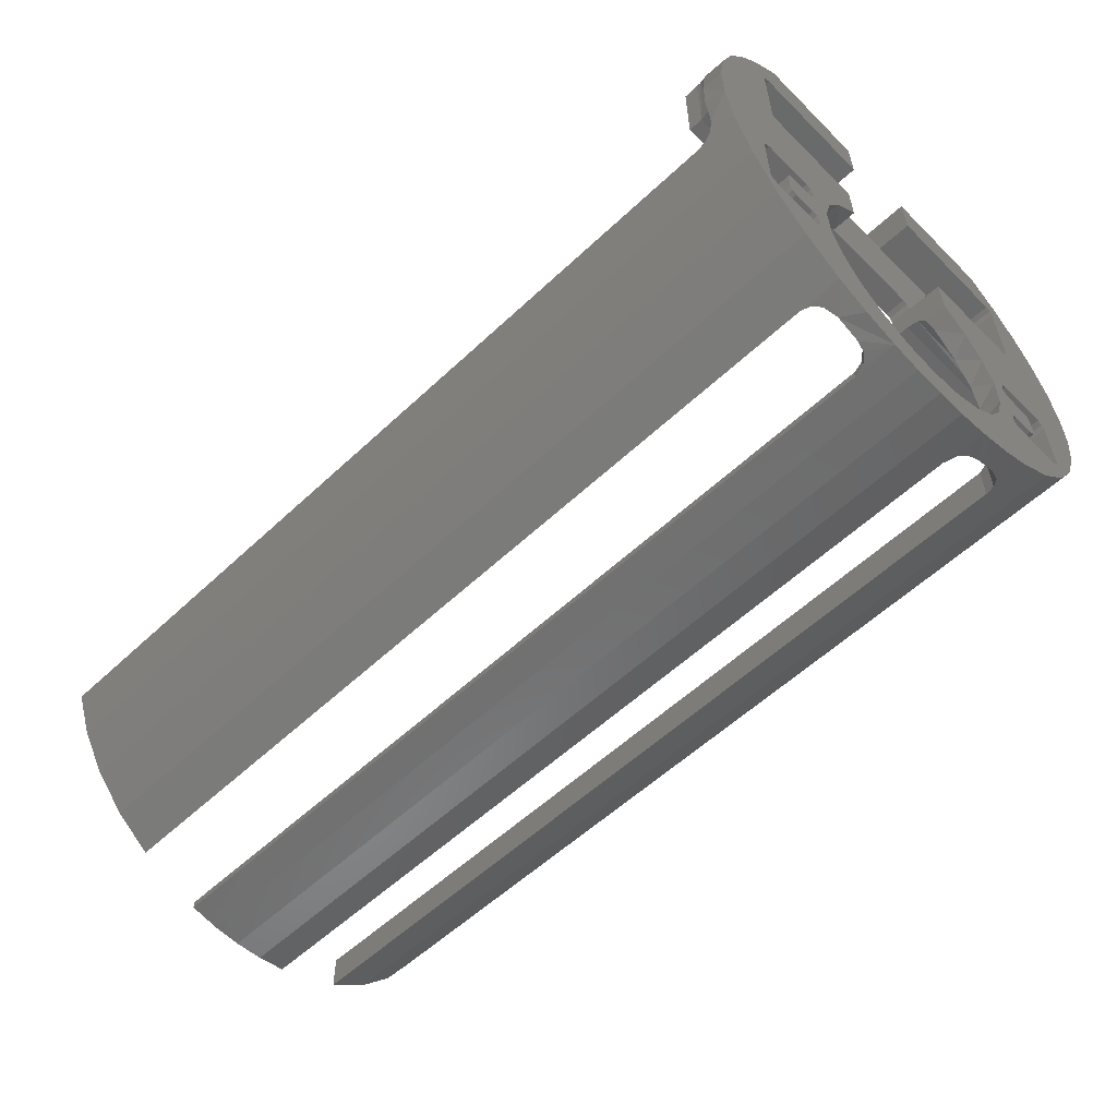
<metadata>
{"format":"stl","ext":"stl","renderer":"f3d","projection":"perspective","resolution":1024,"background":"white","views":[{"elev":-56.7,"azim":44.3,"up":"+Z"}]}
</metadata>
<code>
# stl→obj: 446 verts, 908 faces
v -8 -9.34 7.25
v -8 -9.048 7.958
v -5 -9.34 7.25
v -5 -9.048 7.958
v -8 -8.34 8.25
v -5 -8.34 8.25
v -5 9.34 7.25
v -5 9.048 7.958
v -8 9.34 7.25
v -8 9.048 7.958
v -5 8.34 8.25
v -8 8.34 8.25
v -3.165 10.2 -30.98
v -3.332 9.814 -33.6
v -3.697 9.263 -31.92
v -4.256 8.745 -33.89
v -4.647 8.508 -32.68
v -6 8.185 -34.03
v -6 8.185 -33
v -3 11.19 -33.16
v -3 11.19 -30
v -125 8.185 -33
v -125 8.185 -34.03
v -5 4.831 20.89
v -5 5.539 21.18
v -8 4.831 20.89
v -8 5.539 21.18
v -5 5.831 21.89
v -8 5.831 21.89
v -5 -4.831 20.89
v -5 -5.539 21.18
v -5 -5.831 20.89
v -5 5.831 20.89
v -5 -5.831 21.89
v -5 -15.54 8.887
v -5 -15.54 7.887
v -5 15.54 8.887
v -5 15.83 9.594
v -5 -15.83 9.594
v -5 15.83 20.59
v -5 16.54 20.89
v -5 -16.54 20.89
v -5 -15.83 20.59
v -5 -15.54 19.89
v -5 15.54 19.89
v -5 -20.24 17.59
v -5 -20.54 16.89
v -5 20.54 16.89
v -5 20.24 17.59
v -5 19.54 17.89
v -5 16.54 17.89
v -5 -16.54 17.89
v -5 -19.54 17.89
v -5 20.24 10.18
v -5 20.54 10.89
v -5 -20.54 10.89
v -5 -20.24 10.18
v -5 -19.54 9.887
v -5 -16.54 9.887
v -5 16.54 9.887
v -5 19.54 9.887
v -5 15.54 18.89
v -5 -15.54 18.89
v -5 15.83 18.18
v -5 -15.83 18.18
v -5 -16.54 6.887
v -5 -9.34 6.887
v -5 -15.83 7.18
v -5 9.34 6.887
v -5 16.54 6.887
v -5 15.83 7.18
v -5 15.54 7.887
v -8 -4.831 20.89
v -8 -5.539 21.18
v -8 -5.831 21.89
v 0 9.34 6.887
v 0 9.34 0.9641
v 0 12.87 -2.207
v 0 -22.91 -26.46
v 0 -9.025 -27.17
v 0 -12.63 -24.08
v 0 -21.72 27.45
v 0 -5.831 20.89
v 2.22e-16 -5.831 27.45
v 0 20 -7.5
v 0 15.38 -6.24
v 0 19.29 -7.793
v 0 -20 -15.5
v 0 -19.29 -15.79
v 0 -16.6 -15.56
v 0 24.54 19.89
v 0 29.21 19.29
v 0 24.24 20.59
v 0 28 -8.5
v 0 33.57 -9.9
v 0 27.71 -7.793
v 0 20 -18.5
v 0 15.22 -20.1
v 0 12.63 -24.08
v 0 9.025 -27.17
v 0 22.91 -26.46
v 0 27.5 -21.65
v 0 27 -18.5
v 0 -23.54 6.887
v 0 -34.92 2.412
v 0 -34.79 -3.804
v 0 -27 -7.5
v 0 -20 -7.5
v 0 16.66 -10.81
v 0 23 -10.5
v 0 20 -10.5
v 0 19.29 -10.21
v 0 19 -9.5
v 0 19 -8.5
v 0 19.29 -18.21
v 0 19 -17.5
v 0 19 -16.5
v 0 19.29 -15.79
v 0 16.6 -15.56
v 0 -16.66 -10.81
v 0 -15.38 -6.24
v 0 -19.29 -7.793
v 0 -19 -8.5
v 0 -19 -9.5
v 0 -19.29 -10.21
v 0 -20 -10.5
v 0 -23 -10.5
v 0 -15.22 -20.1
v 0 -19 -16.5
v 0 -19 -17.5
v 0 -19.29 -18.21
v 0 -20 -18.5
v 0 -17.5 -30.31
v 0 -12.98 -32.51
v 0 12.98 -32.51
v 0 17.5 -30.31
v 0 -3.642e-14 -29.8
v 0 -4.7 -29.13
v 0 -24.24 7.18
v 0 -24.54 7.887
v 0 -33.94 8.552
v 0 24.54 7.887
v 0 34.92 2.412
v 0 33.94 8.552
v 0 31.89 14.42
v 0 24.24 7.18
v 0 23.54 6.887
v 0 34.79 -3.804
v 0 20 -15.5
v 0 23 -15.5
v 0 23.71 -10.79
v 0 23.71 -15.21
v 0 24 -11.5
v 0 24 -14.5
v 0 27 -7.5
v 0 23.54 20.89
v 0 25.79 23.67
v 0 5.831 20.89
v 0 21.72 27.45
v 2.22e-16 5.831 27.45
v 0 -27.5 -21.65
v 0 -27 -18.5
v 0 -27.71 -18.21
v 0 -24 -11.5
v 0 -24 -14.5
v 0 -23.71 -10.79
v 0 -23.71 -15.21
v 0 -23 -15.5
v 0 -9.34 0.9641
v 0 -9.34 6.887
v 0 -12.87 -2.207
v 0 -23.54 20.89
v 0 -25.79 23.67
v 0 -24.24 20.59
v 0 -29.21 19.29
v 0 -24.54 19.89
v 0 4.7 -29.13
v 0 8.185 -34.03
v 0 -8.185 -34.03
v 0 4.121 -34.76
v 0 -4.121 -34.76
v 0 -6.86e-14 -35
v 0 -31.89 14.42
v 0 -27.71 -7.793
v 0 -33.57 -9.9
v 0 -28 -8.5
v 0 -28 -17.5
v 0 -31.1 -16.07
v 0 31.1 -16.07
v 0 28 -17.5
v 0 27.71 -18.21
v -3 -20 -7.5
v -3 -27 -7.5
v -3 -27.6 -6.9
v -3 -27.6 -7.7
v -3 20 -7.5
v -3 27.6 -6.9
v -3 27 -7.5
v -3 27.6 -7.7
v -3 -34.89 -0.0322
v -3 -34.94 -2.085
v -3 -34.89 2.769
v -3 -16.2 -8.541
v -3 -19.29 -7.793
v -3 -19 -8.5
v -3 -16.79 -13.64
v -3 -19.29 -15.79
v -3 -20 -15.5
v -3 -15.81 -18.67
v -3 -13.36 -23.18
v -3 -14.5 -22.31
v -3 34.89 2.769
v -3 34.94 -2.085
v -3 34.89 -0.0322
v -3 19.29 -7.793
v -3 16.2 -8.541
v -3 19 -8.5
v -3 14.5 -22.31
v -3 14.5 -31.86
v -3 13.36 -23.18
v -3 15.81 -18.67
v -3 28 -19.29
v -3 25.66 -22.31
v -3 -28 -19.29
v -3 -28 -17.5
v -3 -27.71 -18.21
v -3 -27 -18.5
v -3 -20 -18.5
v -3 -25.66 -22.31
v -3 -24 -14.5
v -3 -24 -11.5
v -3 -23 -15.5
v -3 -23.71 -15.21
v -3 20 -18.5
v -3 27 -18.5
v -3 27.71 -18.21
v -3 28 -17.5
v -3 -11.19 -30
v -3 -3.086e-15 -29.8
v -3 5.07 -29.02
v -3 9.668 -26.74
v -3 -14.1 -3.86
v -3 -34.31 -6.9
v -3 -10.68 -0.0322
v -3 -23.71 -10.79
v -3 -23 -10.5
v -3 -20 -10.5
v -3 -19.29 -10.21
v -3 -19 -9.5
v -3 -19.29 -18.21
v -3 -19 -17.5
v -3 -19 -16.5
v -3 -11.19 -33.16
v -3 -14.5 -31.86
v -3 -9.668 -26.74
v -3 -5.07 -29.02
v -3 14.1 -3.86
v -3 10.68 -0.0322
v -3 34.31 -6.9
v -3 16.79 -13.64
v -3 19 -9.5
v -3 19.29 -10.21
v -3 20 -10.5
v -3 23 -10.5
v -3 23.71 -10.79
v -3 24 -11.5
v -3 24 -14.5
v -3 20 -15.5
v -3 19.29 -15.79
v -3 19 -16.5
v -3 19 -17.5
v -3 19.29 -18.21
v -3 23 -15.5
v -3 23.71 -15.21
v -125 -6.86e-14 -35
v -125 -4.121 -34.76
v -125 4.121 -34.76
v -125 -8.185 -34.03
v -125 -8.185 -33
v -8 15.83 20.59
v -8 -16.54 20.89
v -8 16.54 20.89
v -8 24.54 19.89
v -8 24.24 20.59
v -8 29.21 19.29
v -8 31.89 14.42
v -8 31.89 2.968
v -8 24.54 7.887
v -8 -16.54 9.887
v -8 -19.54 9.887
v -8 19.54 17.89
v -8 16.54 9.887
v -8 15.83 9.594
v -8 -15.83 9.594
v -8 -24.54 19.89
v -8 -24.54 7.887
v -8 -31.89 2.968
v -8 -31.89 14.42
v -8 -29.21 19.29
v -8 -24.24 20.59
v -8 9.34 2.968
v -8 16.54 6.887
v -8 23.54 6.887
v -8 24.24 7.18
v -8 -15.54 7.887
v -8 -15.54 8.887
v -8 15.54 8.887
v -8 -24.24 7.18
v -8 -23.54 6.887
v -8 -16.54 6.887
v -8 -9.34 2.968
v -8 -21.72 27.45
v -8 -5.831 27.45
v -8 -23.54 20.89
v -8 -25.79 23.67
v -8 -19.54 17.89
v -8 -16.54 17.89
v -8 16.54 17.89
v -8 19.54 9.887
v -8 20.24 17.59
v -8 20.24 10.18
v -8 20.54 16.89
v -8 20.54 10.89
v -8 23.54 20.89
v -8 25.79 23.67
v -8 21.72 27.45
v -8 5.831 27.45
v -8 -20.24 10.18
v -8 -20.24 17.59
v -8 -20.54 10.89
v -8 -20.54 16.89
v -8 -15.83 20.59
v -8 15.54 19.89
v -8 -15.54 19.89
v -8 15.54 18.89
v -8 -15.54 18.89
v -8 15.83 18.18
v -8 -15.83 18.18
v -8 -15.83 7.18
v -8 15.54 7.887
v -8 15.83 7.18
v -3.17 9.34 0.9641
v -3.17 -9.34 0.9641
v -3.697 -9.263 -31.92
v -4.647 -8.508 -32.68
v -6 -8.185 -33
v -3.165 -10.2 -30.98
v -6 31.89 14.42
v -125 17.5 -30.31
v -125 22.91 -26.46
v -6 17.5 -30.31
v -3.574 16.26 -30.99
v -6 -8.185 -34.03
v -125 -33.57 -9.9
v -125 -31.1 -16.07
v -6 -33.57 -9.9
v -6 33.57 -9.9
v -4.634 33.67 -9.571
v -125 31.1 -16.07
v -125 33.57 -9.9
v -6 -31.89 14.42
v -5.299 -31.97 14.24
v -4.934 -32.09 13.98
v -4.373 -32.37 13.31
v -3.958 -32.69 12.5
v -3.328 -33.53 10.05
v -6 -17.5 -30.31
v -4.636 -17.17 -30.5
v -3.574 -16.26 -30.99
v -3.044 34.38 6.578
v -3.328 33.53 10.05
v -3.958 32.69 12.5
v -4.373 32.37 13.31
v -4.934 32.09 13.98
v -5.299 31.97 14.24
v -4.636 17.17 -30.5
v -3.332 -9.814 -33.6
v -4.256 -8.745 -33.89
v -3.567 -33.91 -8.656
v -4.634 -33.67 -9.571
v -3.567 33.91 -8.656
v -125 27.5 -21.65
v -125 -17.5 -30.31
v -125 -22.91 -26.46
v -125 -27.5 -21.65
v -3.044 -34.38 6.578
v -4.647 -32.21 2.645
v -4.266 -9.34 2.416
v -3.697 -32.97 1.89
v -3.165 -33.91 0.9488
v -6 -9.34 2.968
v -6 -31.89 2.968
v -3.165 -28.58 -7.881
v -3.697 -29.52 -8.822
v -4.647 -30.28 -9.577
v -6 -30.6 -9.9
v -3.165 -15.48 -23.29
v -3.697 -16.42 -24.23
v -4.647 -17.18 -24.99
v -6 -17.5 -25.31
v -125 -30.6 -9.9
v -125 -17.5 -25.31
v -125 -30.6 -12.4
v -125 -28 -12.4
v -125 -28 -19.29
v -125 -25.53 -22.46
v -125 -22.7 -25.31
v -4.647 32.21 2.645
v -3.697 32.97 1.89
v -4.266 9.34 2.416
v -3.165 33.91 0.9488
v -6 31.89 2.968
v -6 9.34 2.968
v -3.027 -28 -12.4
v -3.027 -28 -8.5
v -3.022 -27.97 -8.239
v -4.025 -29.86 -12.4
v -6 -30.6 -12.4
v -5.073 -22.86 -25.16
v -6 -22.7 -25.31
v -4.248 -23.32 -24.75
v -3.343 -24.37 -23.7
v -3.165 28.58 -7.881
v -3.697 29.52 -8.822
v -4.647 30.28 -9.577
v -6 30.6 -9.9
v -3.022 27.97 -8.239
v -3.027 28 -8.5
v -6 30.6 -12.4
v -125 30.6 -12.4
v -125 30.6 -9.9
v -4.025 29.86 -12.4
v -3.027 28 -12.4
v -125 28 -12.4
v -125 28 -19.29
v -125 22.7 -25.31
v -6 22.7 -25.31
v -5.073 22.86 -25.16
v -4.248 23.32 -24.75
v -3.343 24.37 -23.7
v -125 25.53 -22.46
v -3.697 16.42 -24.23
v -4.647 17.18 -24.99
v -6 17.5 -25.31
v -3.165 15.48 -23.29
v -125 17.5 -25.31
f 1 2 3
f 3 2 4
f 2 5 4
f 4 5 6
f 7 8 9
f 9 8 10
f 8 11 10
f 10 11 12
f 13 14 15
f 15 14 16
f 15 16 17
f 17 16 18
f 17 18 19
f 20 14 21
f 21 14 13
f 19 18 22
f 22 18 23
f 24 25 26
f 26 25 27
f 25 28 27
f 27 28 29
f 30 31 32
f 33 25 24
f 33 28 25
f 32 31 34
f 35 36 6
f 35 6 37
f 35 37 38
f 35 38 39
f 40 41 33
f 40 33 24
f 40 24 30
f 40 30 32
f 40 32 42
f 40 42 43
f 40 43 44
f 40 44 45
f 46 47 48
f 46 48 49
f 46 49 50
f 46 50 51
f 46 51 52
f 46 52 53
f 54 55 56
f 54 56 57
f 54 57 58
f 54 58 59
f 54 59 60
f 54 60 61
f 45 44 62
f 62 44 63
f 62 63 64
f 64 63 65
f 64 65 51
f 51 65 52
f 56 55 47
f 47 55 48
f 39 38 59
f 59 38 60
f 66 67 68
f 68 67 3
f 68 3 36
f 36 3 4
f 36 4 6
f 69 70 7
f 7 70 71
f 7 71 8
f 8 71 72
f 8 72 11
f 11 72 37
f 11 37 6
f 73 30 26
f 26 30 24
f 73 74 30
f 30 74 31
f 74 75 31
f 31 75 34
f 76 77 78
f 79 80 81
f 82 83 84
f 85 86 87
f 88 89 90
f 91 92 93
f 94 95 96
f 97 98 99
f 97 99 100
f 97 100 101
f 97 101 102
f 97 102 103
f 104 105 106
f 104 106 107
f 104 107 108
f 109 110 111
f 109 111 112
f 109 112 113
f 109 113 114
f 109 114 87
f 109 87 86
f 98 97 115
f 98 115 116
f 98 116 117
f 98 117 118
f 98 118 119
f 120 121 122
f 120 122 123
f 120 123 124
f 120 124 125
f 120 125 126
f 120 126 127
f 120 127 88
f 120 88 90
f 128 90 89
f 128 89 129
f 128 129 130
f 128 130 131
f 128 131 132
f 133 134 135
f 133 135 136
f 133 136 137
f 133 137 138
f 133 138 80
f 133 80 79
f 105 104 139
f 105 139 140
f 105 140 141
f 142 143 144
f 142 144 145
f 142 145 92
f 142 92 91
f 143 142 146
f 143 146 147
f 143 147 148
f 119 118 109
f 109 118 149
f 109 149 110
f 110 149 150
f 110 150 151
f 151 150 152
f 151 152 153
f 153 152 154
f 96 95 155
f 155 95 148
f 155 148 85
f 85 148 147
f 85 147 86
f 86 147 76
f 86 76 78
f 93 92 156
f 156 92 157
f 156 157 158
f 158 157 159
f 158 159 160
f 81 128 79
f 79 128 132
f 79 132 161
f 161 132 162
f 161 162 163
f 164 165 166
f 166 165 167
f 166 167 127
f 127 167 168
f 127 168 88
f 169 170 171
f 171 170 104
f 171 104 121
f 121 104 108
f 121 108 122
f 83 82 172
f 172 82 173
f 172 173 174
f 174 173 175
f 174 175 176
f 101 100 136
f 136 100 177
f 136 177 137
f 135 134 178
f 178 134 179
f 178 179 180
f 180 179 181
f 180 181 182
f 176 175 140
f 140 175 183
f 140 183 141
f 107 106 184
f 184 106 185
f 184 185 186
f 186 185 187
f 187 185 188
f 187 188 163
f 163 188 161
f 95 94 189
f 189 94 190
f 189 190 102
f 102 190 191
f 102 191 103
f 192 193 194
f 193 195 194
f 196 197 198
f 197 199 198
f 200 201 202
f 203 204 192
f 204 203 205
f 206 207 208
f 209 210 211
f 212 213 214
f 215 216 196
f 216 215 217
f 218 219 20
f 218 20 21
f 218 21 220
f 218 220 221
f 218 221 222
f 218 222 223
f 224 225 226
f 224 226 227
f 224 227 228
f 224 228 209
f 224 209 211
f 224 211 229
f 230 231 206
f 230 206 208
f 230 208 232
f 230 232 233
f 222 221 234
f 222 234 235
f 222 235 236
f 222 236 237
f 21 238 239
f 21 239 240
f 21 240 241
f 21 241 220
f 242 203 192
f 242 192 194
f 242 194 243
f 242 243 201
f 242 201 200
f 242 200 244
f 206 231 245
f 206 245 246
f 206 246 247
f 206 247 248
f 206 248 249
f 206 249 205
f 206 205 203
f 209 228 250
f 209 250 251
f 209 251 252
f 209 252 207
f 209 207 206
f 238 253 254
f 238 254 211
f 238 211 210
f 238 210 255
f 238 255 256
f 238 256 239
f 257 258 214
f 257 214 213
f 257 213 259
f 257 259 197
f 257 197 196
f 257 196 216
f 260 216 217
f 260 217 261
f 260 261 262
f 260 262 263
f 260 263 264
f 260 264 265
f 260 265 266
f 260 266 267
f 260 267 268
f 260 268 269
f 260 269 221
f 221 269 270
f 221 270 271
f 221 271 272
f 221 272 234
f 268 267 273
f 273 267 274
f 275 276 277
f 277 276 278
f 277 278 23
f 23 278 279
f 23 279 22
f 280 281 73
f 281 74 73
f 27 29 282
f 75 74 281
f 283 284 285
f 283 285 286
f 283 286 287
f 283 287 288
f 289 290 291
f 289 291 292
f 289 292 293
f 289 293 294
f 295 296 297
f 295 297 298
f 295 298 299
f 295 299 300
f 287 301 302
f 287 302 303
f 287 303 304
f 287 304 288
f 5 2 305
f 5 305 306
f 5 306 307
f 5 307 12
f 297 296 308
f 297 308 309
f 297 309 310
f 297 310 311
f 312 313 75
f 312 75 281
f 312 281 314
f 312 314 315
f 26 27 282
f 26 282 280
f 26 280 73
f 290 316 317
f 290 317 318
f 290 318 291
f 292 291 319
f 319 291 320
f 319 320 321
f 321 320 322
f 321 322 323
f 324 285 284
f 285 324 325
f 325 324 282
f 325 282 326
f 326 282 29
f 326 29 327
f 290 328 316
f 316 328 329
f 328 330 329
f 329 330 331
f 299 315 300
f 300 315 314
f 281 280 332
f 332 280 333
f 332 333 334
f 334 333 335
f 334 335 336
f 336 335 337
f 336 337 338
f 338 337 318
f 338 318 317
f 306 294 307
f 307 294 293
f 2 1 305
f 305 1 339
f 1 311 339
f 339 311 310
f 340 12 307
f 12 340 10
f 10 340 341
f 10 341 9
f 9 341 302
f 9 302 301
f 86 78 257
f 216 86 257
f 216 109 86
f 109 216 260
f 260 119 109
f 119 260 221
f 221 98 119
f 98 221 220
f 220 99 98
f 99 220 241
f 241 100 99
f 100 241 240
f 240 177 100
f 255 80 256
f 81 80 255
f 210 81 255
f 128 81 210
f 209 128 210
f 90 128 209
f 206 90 209
f 120 90 206
f 203 120 206
f 121 120 203
f 242 121 203
f 242 171 121
f 257 78 258
f 258 78 77
f 258 77 342
f 242 244 171
f 171 244 343
f 171 343 169
f 80 138 256
f 256 138 137
f 256 137 239
f 239 137 177
f 239 177 240
f 344 17 345
f 345 17 19
f 345 19 346
f 17 344 15
f 15 344 347
f 15 347 13
f 13 347 238
f 13 238 21
f 346 19 279
f 279 19 22
f 5 12 6
f 6 12 11
f 243 106 201
f 286 285 348
f 349 350 351
f 219 352 135
f 278 276 353
f 354 355 356
f 178 16 14
f 178 14 20
f 178 20 219
f 178 219 135
f 357 358 95
f 357 95 189
f 357 189 359
f 357 359 360
f 18 16 178
f 18 178 180
f 18 180 277
f 18 277 23
f 183 175 361
f 183 361 362
f 183 362 363
f 183 363 364
f 183 364 365
f 183 365 366
f 183 366 141
f 133 79 367
f 133 367 368
f 133 368 369
f 133 369 254
f 133 254 134
f 144 143 212
f 144 212 370
f 144 370 371
f 144 371 372
f 144 372 373
f 144 373 374
f 145 144 374
f 145 374 375
f 145 375 348
f 145 348 285
f 145 285 92
f 136 135 352
f 136 352 376
f 136 376 351
f 136 351 350
f 136 350 101
f 179 134 254
f 179 254 253
f 179 253 377
f 179 377 378
f 179 378 353
f 179 353 276
f 179 276 181
f 185 106 243
f 185 243 379
f 185 379 380
f 185 380 356
f 185 356 355
f 185 355 188
f 326 159 325
f 325 159 157
f 325 157 285
f 285 157 92
f 212 143 213
f 213 143 148
f 213 148 259
f 259 148 381
f 381 148 95
f 381 95 358
f 359 189 382
f 382 189 102
f 382 102 350
f 350 102 101
f 277 180 275
f 275 180 182
f 275 182 276
f 276 182 181
f 383 367 384
f 384 367 79
f 384 79 385
f 385 79 161
f 385 161 355
f 355 161 188
f 201 106 202
f 202 106 105
f 202 105 386
f 386 105 141
f 386 141 366
f 298 361 299
f 299 361 175
f 299 175 315
f 315 175 173
f 315 173 312
f 312 173 82
f 387 388 389
f 389 388 343
f 389 343 390
f 390 343 244
f 390 244 200
f 391 388 392
f 392 388 387
f 391 311 1
f 391 1 3
f 391 3 67
f 391 67 388
f 170 169 67
f 67 169 343
f 67 343 388
f 346 279 353
f 353 279 278
f 347 344 377
f 377 344 345
f 377 345 378
f 378 345 346
f 378 346 353
f 347 377 238
f 238 377 253
f 194 393 243
f 243 393 394
f 243 394 379
f 379 394 395
f 379 395 380
f 380 395 396
f 380 396 356
f 366 390 386
f 386 390 200
f 386 200 202
f 363 387 364
f 364 387 389
f 364 389 365
f 365 389 390
f 365 390 366
f 361 392 362
f 362 392 387
f 362 387 363
f 297 392 298
f 298 392 361
f 312 82 313
f 313 82 84
f 211 254 397
f 397 254 369
f 397 369 398
f 398 369 368
f 398 368 399
f 399 368 367
f 399 367 400
f 356 396 354
f 354 396 401
f 367 383 400
f 400 383 402
f 355 354 401
f 355 401 403
f 355 403 404
f 355 404 405
f 355 405 406
f 355 406 385
f 384 385 406
f 384 406 407
f 384 407 402
f 384 402 383
f 408 409 410
f 410 409 411
f 410 411 342
f 342 411 214
f 342 214 258
f 408 410 412
f 412 410 413
f 413 410 69
f 413 69 7
f 413 7 9
f 413 9 301
f 410 342 69
f 69 342 77
f 69 77 76
f 225 224 414
f 225 414 415
f 225 415 186
f 225 186 187
f 414 224 404
f 404 224 405
f 52 317 53
f 53 317 316
f 331 47 329
f 329 47 46
f 329 46 316
f 316 46 53
f 56 47 330
f 330 47 331
f 290 58 328
f 328 58 57
f 328 57 330
f 330 57 56
f 58 290 59
f 59 290 289
f 289 294 59
f 59 294 39
f 294 306 39
f 39 306 35
f 305 36 306
f 306 36 35
f 311 391 297
f 297 391 392
f 336 338 63
f 63 338 65
f 338 317 65
f 65 317 52
f 336 63 334
f 334 63 44
f 195 184 416
f 416 184 186
f 416 186 415
f 107 184 193
f 193 184 195
f 107 193 108
f 108 193 192
f 192 204 108
f 108 204 122
f 204 205 122
f 122 205 123
f 249 124 205
f 205 124 123
f 249 248 124
f 124 248 125
f 248 247 125
f 125 247 126
f 126 247 127
f 127 247 246
f 231 164 245
f 245 164 166
f 245 166 246
f 246 166 127
f 165 164 230
f 230 164 231
f 232 168 233
f 233 168 167
f 233 167 230
f 230 167 165
f 168 232 88
f 88 232 208
f 208 207 88
f 88 207 89
f 207 252 89
f 89 252 129
f 251 130 252
f 252 130 129
f 227 226 162
f 162 226 163
f 226 225 163
f 163 225 187
f 251 250 130
f 130 250 131
f 250 228 131
f 131 228 132
f 132 228 162
f 162 228 227
f 305 339 36
f 36 339 68
f 339 310 68
f 68 310 66
f 309 104 310
f 310 104 66
f 104 170 66
f 66 170 67
f 309 308 104
f 104 308 139
f 308 296 139
f 139 296 140
f 295 176 296
f 296 176 140
f 281 332 42
f 42 332 43
f 332 334 43
f 43 334 44
f 295 300 176
f 176 300 174
f 300 314 174
f 174 314 172
f 83 172 32
f 32 172 42
f 172 314 42
f 42 314 281
f 83 32 84
f 84 32 34
f 84 34 313
f 313 34 75
f 394 417 395
f 395 417 418
f 395 418 396
f 415 414 393
f 393 414 417
f 393 417 394
f 415 393 416
f 416 393 194
f 416 194 195
f 418 403 396
f 396 403 401
f 419 400 420
f 400 419 399
f 399 419 421
f 399 421 398
f 398 421 422
f 398 422 397
f 397 422 211
f 211 422 229
f 420 400 407
f 407 400 402
f 407 419 420
f 229 405 224
f 405 229 406
f 406 229 422
f 406 422 407
f 407 422 421
f 407 421 419
f 417 414 418
f 418 414 404
f 418 404 403
f 287 286 412
f 412 286 348
f 287 412 301
f 301 412 413
f 371 370 411
f 411 370 212
f 411 212 214
f 374 373 408
f 408 373 372
f 408 372 409
f 409 372 371
f 409 371 411
f 348 375 412
f 412 375 374
f 412 374 408
f 197 259 423
f 423 259 381
f 423 381 424
f 424 381 358
f 424 358 425
f 425 358 357
f 425 357 426
f 199 427 96
f 96 427 428
f 96 428 94
f 199 96 198
f 198 96 155
f 429 426 430
f 430 426 431
f 432 429 433
f 433 429 430
f 433 430 434
f 237 190 94
f 237 94 428
f 237 428 433
f 237 433 222
f 433 434 222
f 222 434 435
f 426 357 431
f 431 357 360
f 436 437 438
f 436 438 439
f 436 439 440
f 436 440 223
f 436 223 441
f 223 222 441
f 441 222 435
f 103 191 235
f 235 191 236
f 191 190 236
f 236 190 237
f 197 427 199
f 423 424 432
f 423 432 433
f 423 433 428
f 423 428 427
f 423 427 197
f 424 425 432
f 432 425 426
f 432 426 429
f 442 438 443
f 443 438 437
f 443 437 444
f 438 442 439
f 439 442 445
f 439 445 440
f 440 445 218
f 440 218 223
f 351 444 349
f 349 444 446
f 444 437 446
f 446 437 436
f 218 445 219
f 219 445 442
f 219 442 352
f 352 442 443
f 352 443 376
f 376 443 444
f 376 444 351
f 158 160 33
f 33 160 28
f 160 327 28
f 28 327 29
f 283 288 91
f 91 288 142
f 76 147 69
f 69 147 70
f 147 303 70
f 70 303 302
f 147 146 303
f 303 146 304
f 146 142 304
f 304 142 288
f 324 156 282
f 282 156 41
f 156 158 41
f 41 158 33
f 91 93 283
f 283 93 284
f 93 156 284
f 284 156 324
f 335 333 62
f 62 333 45
f 41 40 282
f 282 40 280
f 40 45 280
f 280 45 333
f 50 291 51
f 51 291 318
f 62 64 335
f 335 64 337
f 64 51 337
f 337 51 318
f 55 323 48
f 48 323 322
f 48 322 49
f 49 322 320
f 49 320 50
f 50 320 291
f 60 292 61
f 61 292 319
f 340 307 72
f 72 307 37
f 60 38 292
f 292 38 293
f 38 37 293
f 293 37 307
f 61 319 54
f 54 319 321
f 54 321 55
f 55 321 323
f 72 71 340
f 340 71 341
f 71 70 341
f 341 70 302
f 271 270 116
f 116 270 117
f 149 268 150
f 150 268 273
f 149 118 268
f 268 118 269
f 118 117 269
f 269 117 270
f 85 196 155
f 155 196 198
f 261 217 113
f 113 217 114
f 85 87 196
f 196 87 215
f 87 114 215
f 215 114 217
f 103 235 97
f 97 235 234
f 382 435 359
f 435 382 441
f 441 382 350
f 441 350 436
f 436 350 349
f 436 349 446
f 360 359 431
f 431 359 430
f 359 435 430
f 430 435 434
f 110 264 111
f 111 264 263
f 113 112 261
f 261 112 262
f 112 111 262
f 262 111 263
f 116 115 271
f 271 115 272
f 115 97 272
f 272 97 234
f 154 267 153
f 153 267 266
f 150 273 152
f 152 273 274
f 152 274 154
f 154 274 267
f 153 266 151
f 151 266 265
f 151 265 110
f 110 265 264
f 327 160 326
f 326 160 159

</code>
